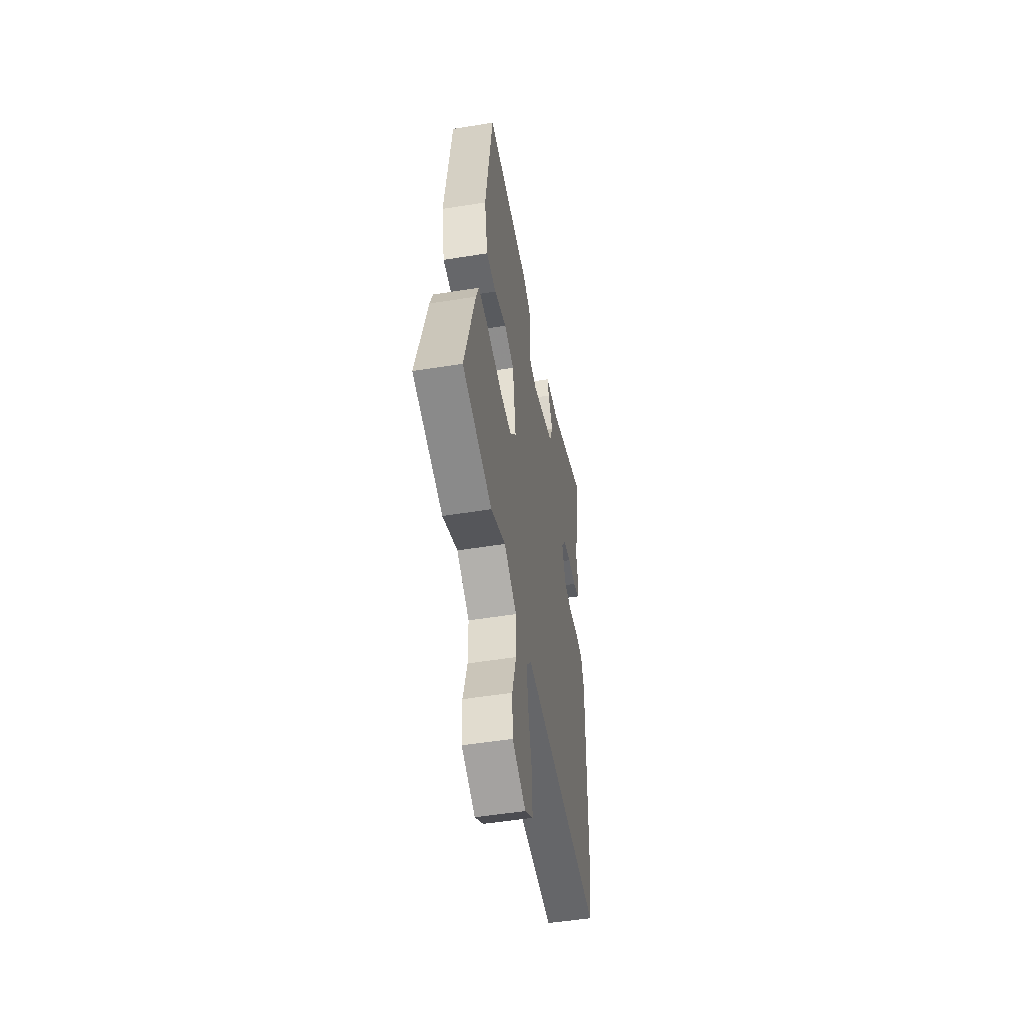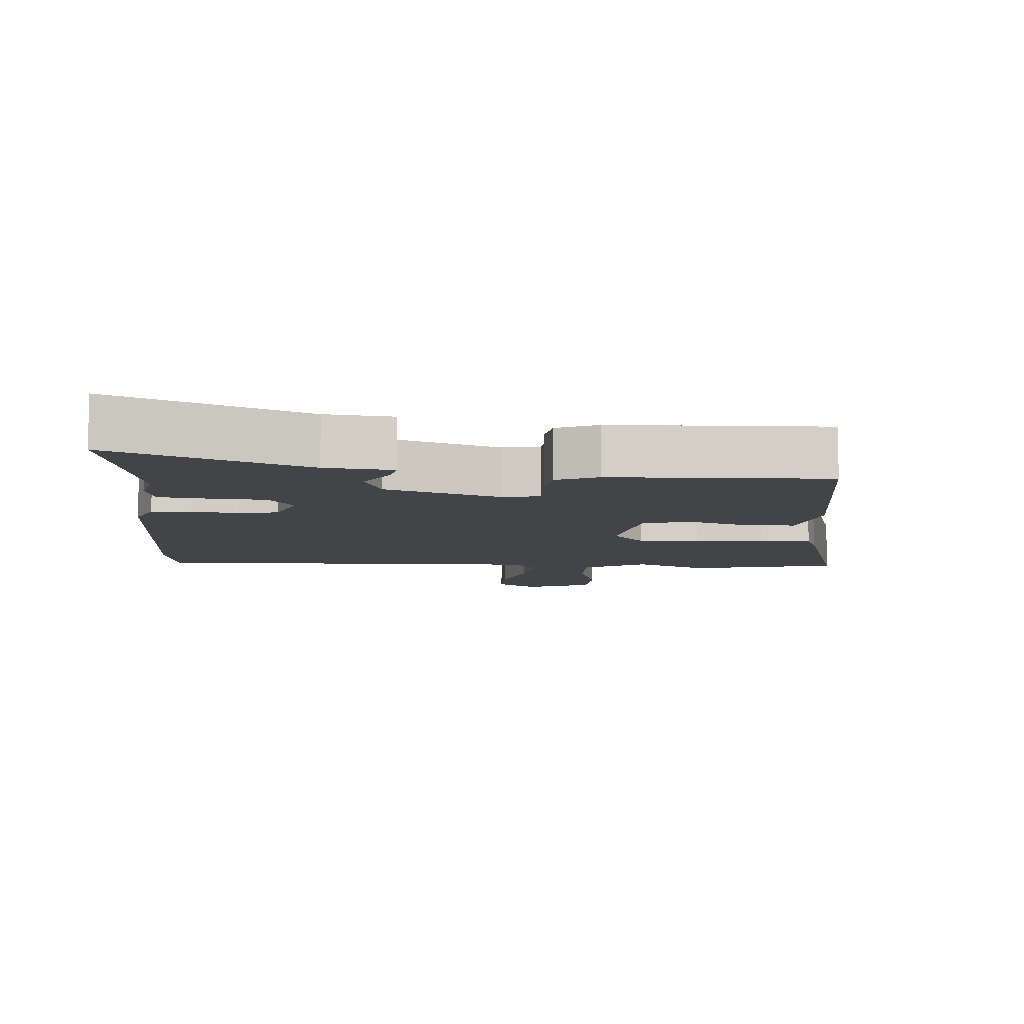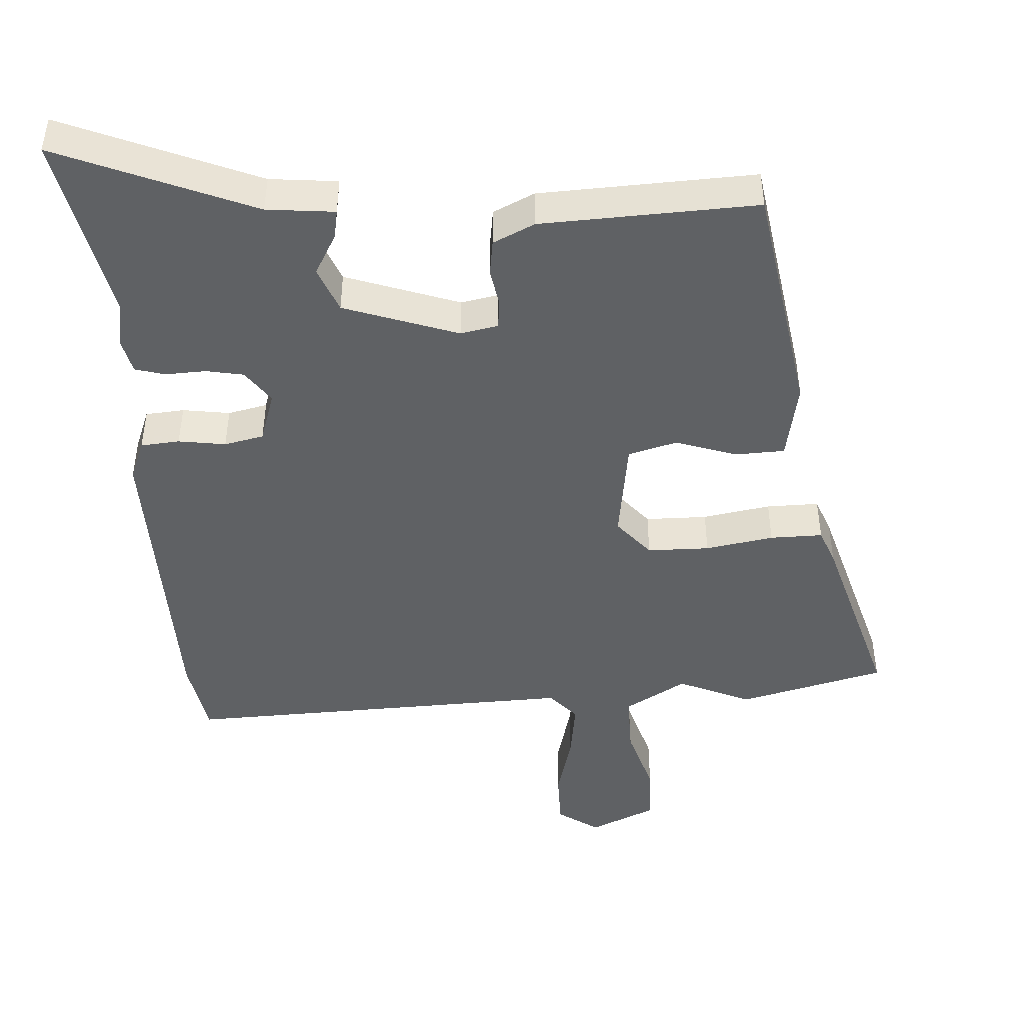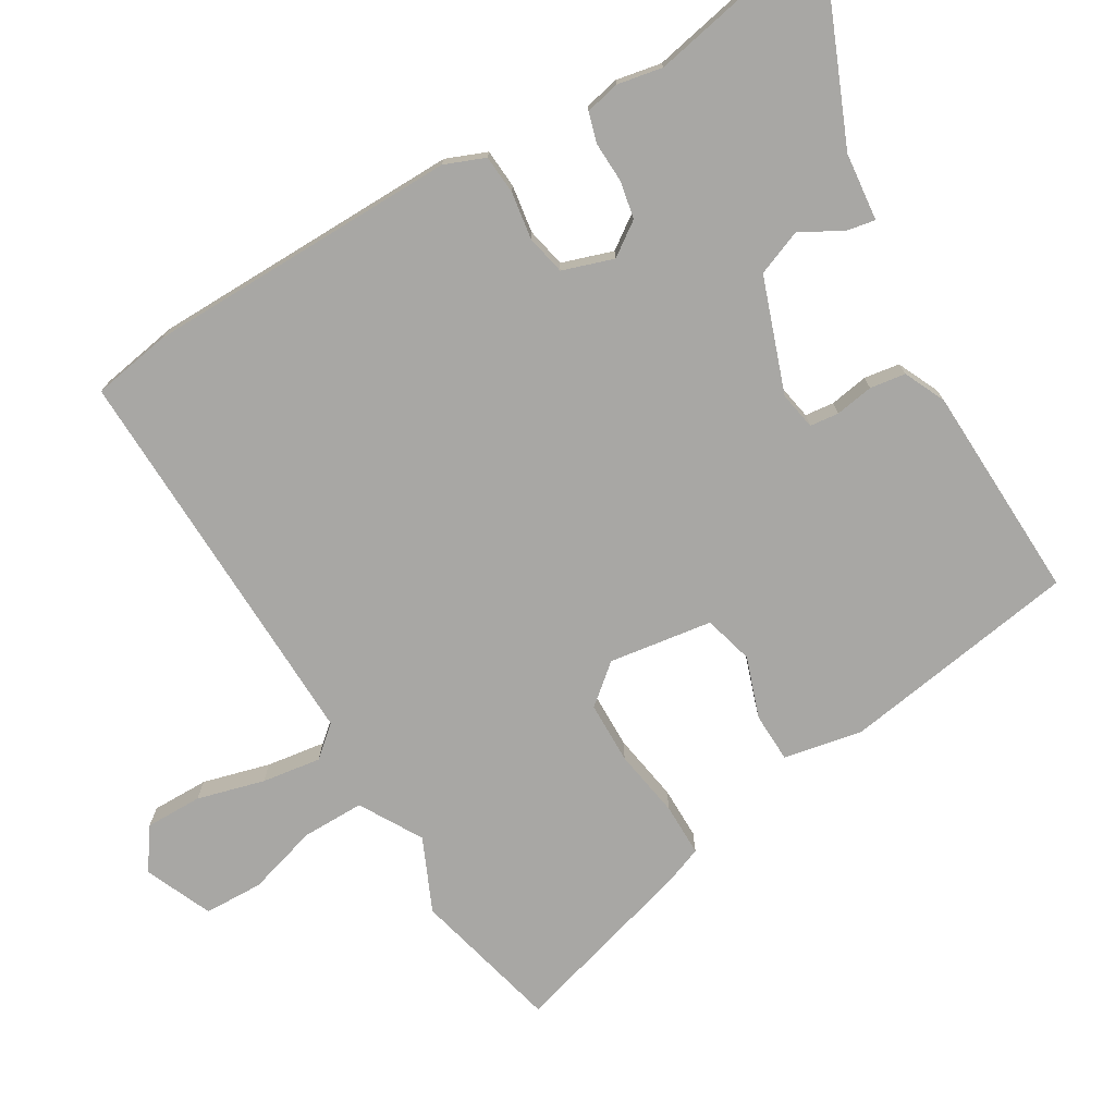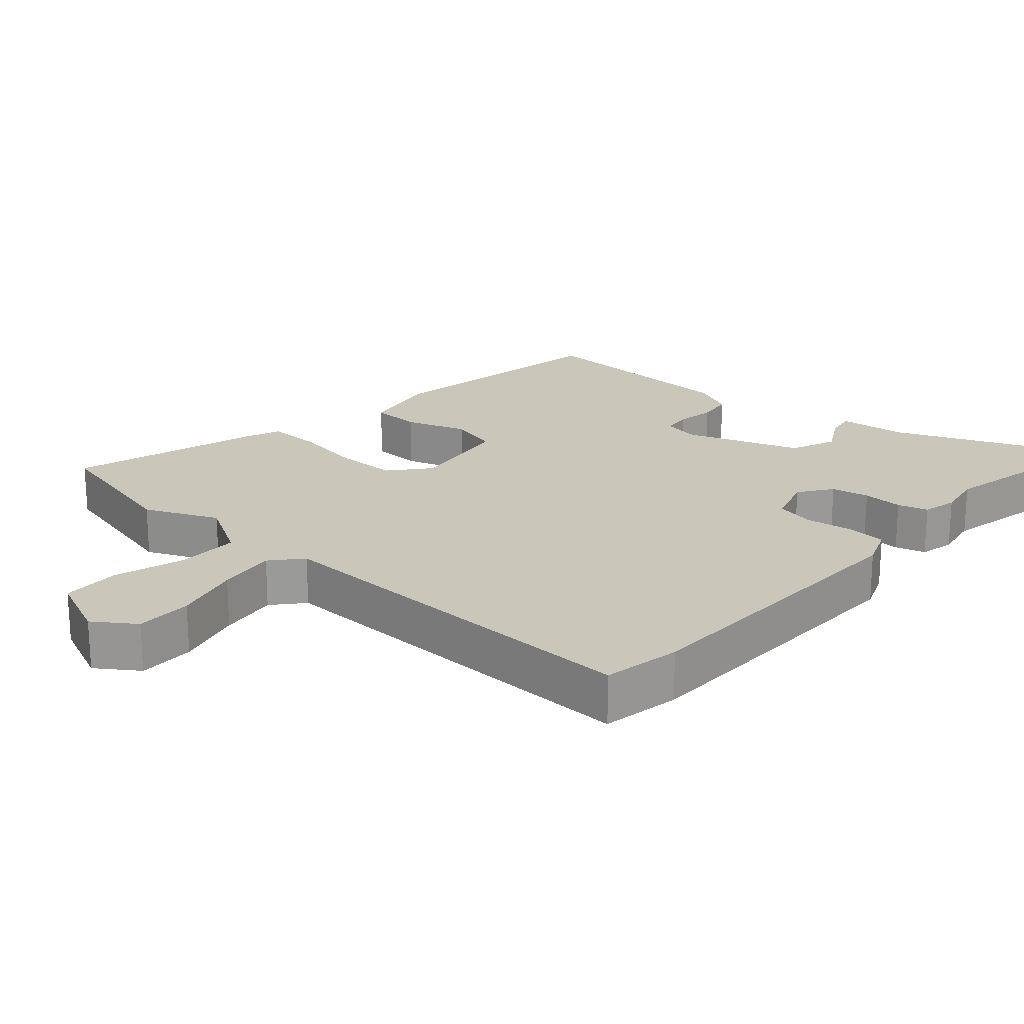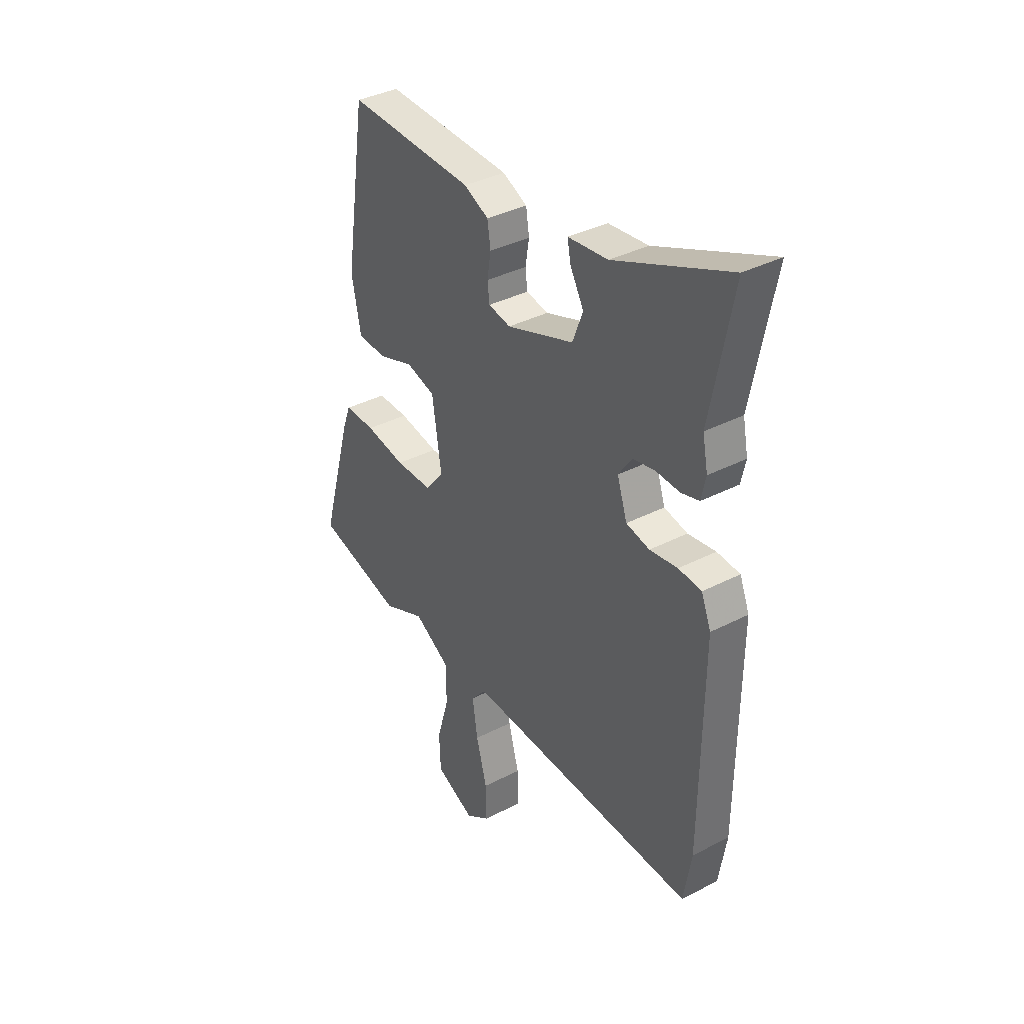
<metadata>
{"format":"obj","ext":"obj","renderer":"f3d","projection":"perspective","resolution":1024,"background":"white","views":[{"elev":-50.5,"azim":100.1,"up":"+Z"},{"elev":-8.0,"azim":-4.2,"up":"+Y"},{"elev":-45.6,"azim":4.2,"up":"+Y"},{"elev":-74.6,"azim":-59.0,"up":"+Y"},{"elev":21.2,"azim":-138.0,"up":"+Y"},{"elev":37.1,"azim":-123.6,"up":"+Z"}]}
</metadata>
<code>
v -0.499 0.07 -0.508
v -0.518 0.07 -0.393
v -0.522 0.07 0.065
v -0.498 0.07 0.124
v -0.441 0.07 0.128
v -0.372 0.07 0.117
v -0.314 0.07 0.129
v -0.289 0.07 0.203
v -0.323 0.07 0.252
v -0.378 0.07 0.263
v -0.437 0.07 0.261
v -0.481 0.07 0.274
v -0.492 0.07 0.325
v -0.479 0.07 0.391
v -0.533 0.07 0.668
v -0.25 0.07 0.547
v -0.151 0.07 0.536
v -0.159 0.07 0.494
v -0.193 0.07 0.434
v -0.167 0.07 0.367
v -0.001 0.07 0.307
v 0.054 0.07 0.317
v 0.059 0.07 0.359
v 0.05 0.07 0.415
v 0.058 0.07 0.467
v 0.119 0.07 0.495
v 0.434 0.07 0.505
v 0.487 0.07 0.157
v 0.464 0.07 0.042
v 0.392 0.07 0.04
v 0.303 0.07 0.071
v 0.231 0.07 0.052
v 0.208 0.07 -0.099
v 0.255 0.07 -0.156
v 0.346 0.07 -0.158
v 0.446 0.07 -0.142
v 0.523 0.07 -0.142
v 0.543 0.07 -0.195
v 0.621 0.07 -0.471
v 0.405 0.07 -0.523
v 0.299 0.07 -0.475
v 0.208 0.07 -0.527
v 0.208 0.07 -0.618
v 0.238 0.07 -0.721
v 0.235 0.07 -0.807
v 0.137 0.07 -0.849
v 0.077 0.07 -0.807
v 0.078 0.07 -0.724
v 0.105 0.07 -0.626
v 0.118 0.07 -0.54
v 0.08 0.07 -0.495
v -0.499 0 -0.508
v -0.518 0 -0.393
v -0.522 0 0.065
v -0.498 0 0.124
v -0.441 0 0.128
v -0.372 0 0.117
v -0.314 0 0.129
v -0.289 0 0.203
v -0.323 0 0.252
v -0.378 0 0.263
v -0.437 0 0.261
v -0.481 0 0.274
v -0.492 0 0.325
v -0.479 0 0.391
v -0.533 0 0.668
v -0.25 0 0.547
v -0.151 0 0.536
v -0.159 0 0.494
v -0.193 0 0.434
v -0.167 0 0.367
v -0.001 0 0.307
v 0.054 0 0.317
v 0.059 0 0.359
v 0.05 0 0.415
v 0.058 0 0.467
v 0.119 0 0.495
v 0.434 0 0.505
v 0.487 0 0.157
v 0.464 0 0.042
v 0.392 0 0.04
v 0.303 0 0.071
v 0.231 0 0.052
v 0.208 0 -0.099
v 0.255 0 -0.156
v 0.346 0 -0.158
v 0.446 0 -0.142
v 0.523 0 -0.142
v 0.543 0 -0.195
v 0.621 0 -0.471
v 0.405 0 -0.523
v 0.299 0 -0.475
v 0.208 0 -0.527
v 0.208 0 -0.618
v 0.238 0 -0.721
v 0.235 0 -0.807
v 0.137 0 -0.849
v 0.077 0 -0.807
v 0.078 0 -0.724
v 0.105 0 -0.626
v 0.118 0 -0.54
v 0.08 0 -0.495
f 46 47 48 49
f 46 49 50
f 43 44 45 46
f 42 43 46 50
f 41 42 50 51
f 39 40 41
f 38 39 41
f 35 36 37 38
f 34 35 38 41
f 33 34 41 51
f 28 29 30 31
f 28 31 32
f 27 28 32
f 26 27 32
f 23 24 25 26
f 22 23 26 32
f 21 22 32 33
f 16 17 18 19
f 14 15 16 19
f 14 19 20
f 10 11 12 13
f 9 10 13 14
f 3 4 5 6
f 3 6 7
f 2 3 7
f 1 2 7
f 51 1 7 8
f 21 33 51 8
f 9 14 20 21
f 8 9 21
f 100 99 98 97
f 101 100 97
f 97 96 95 94
f 101 97 94 93
f 102 101 93 92
f 92 91 90
f 92 90 89
f 89 88 87 86
f 92 89 86 85
f 102 92 85 84
f 82 81 80 79
f 83 82 79
f 83 79 78
f 83 78 77
f 77 76 75 74
f 83 77 74 73
f 84 83 73 72
f 70 69 68 67
f 70 67 66 65
f 71 70 65
f 64 63 62 61
f 65 64 61 60
f 57 56 55 54
f 58 57 54
f 58 54 53
f 58 53 52
f 59 58 52 102
f 59 102 84 72
f 72 71 65 60
f 72 60 59
f 1 52 53 2
f 2 53 54 3
f 3 54 55 4
f 4 55 56 5
f 5 56 57 6
f 6 57 58 7
f 7 58 59 8
f 8 59 60 9
f 9 60 61 10
f 10 61 62 11
f 11 62 63 12
f 12 63 64 13
f 13 64 65 14
f 14 65 66 15
f 15 66 67 16
f 16 67 68 17
f 17 68 69 18
f 18 69 70 19
f 19 70 71 20
f 20 71 72 21
f 21 72 73 22
f 22 73 74 23
f 23 74 75 24
f 24 75 76 25
f 25 76 77 26
f 26 77 78 27
f 27 78 79 28
f 28 79 80 29
f 29 80 81 30
f 30 81 82 31
f 31 82 83 32
f 32 83 84 33
f 33 84 85 34
f 34 85 86 35
f 35 86 87 36
f 36 87 88 37
f 37 88 89 38
f 38 89 90 39
f 39 90 91 40
f 40 91 92 41
f 41 92 93 42
f 42 93 94 43
f 43 94 95 44
f 44 95 96 45
f 45 96 97 46
f 46 97 98 47
f 47 98 99 48
f 48 99 100 49
f 49 100 101 50
f 50 101 102 51
f 51 102 52 1

</code>
